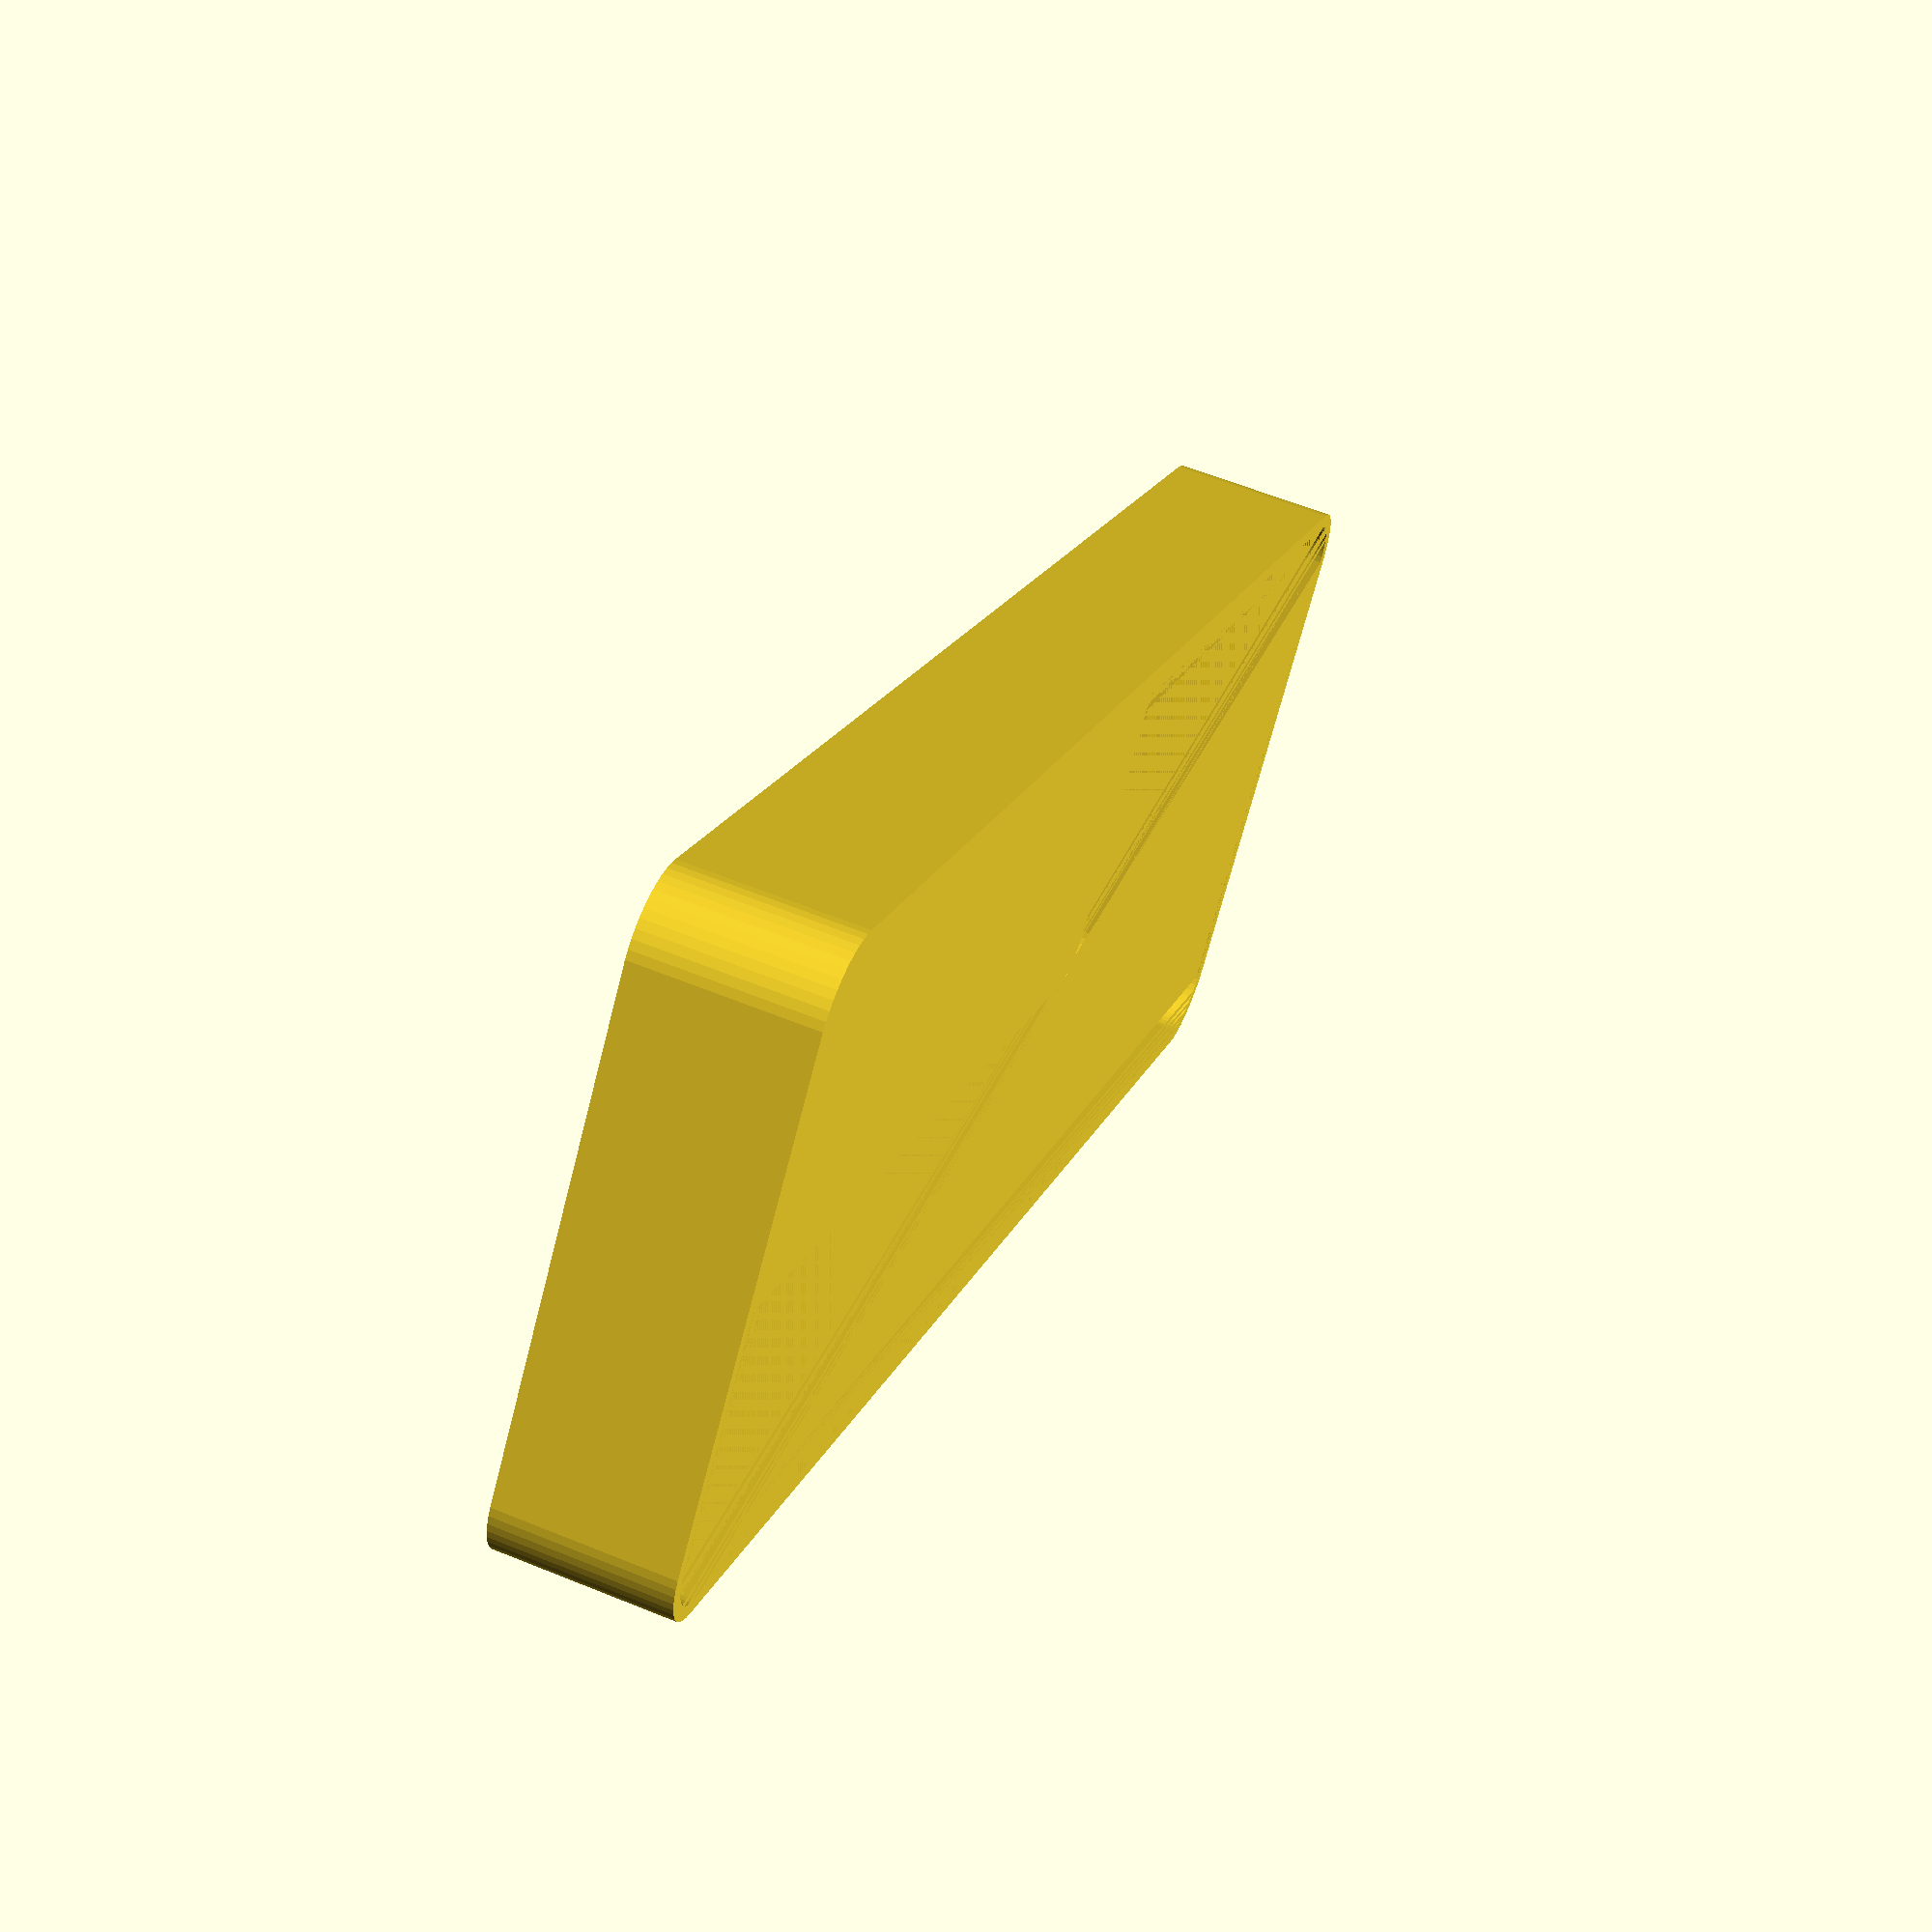
<openscad>
$fn = 50;


difference() {
	union() {
		hull() {
			translate(v = [-17.5000000000, 55.0000000000, 0]) {
				cylinder(h = 12, r = 5);
			}
			translate(v = [17.5000000000, 55.0000000000, 0]) {
				cylinder(h = 12, r = 5);
			}
			translate(v = [-17.5000000000, -55.0000000000, 0]) {
				cylinder(h = 12, r = 5);
			}
			translate(v = [17.5000000000, -55.0000000000, 0]) {
				cylinder(h = 12, r = 5);
			}
		}
	}
	union() {
		translate(v = [0, 0, 2]) {
			hull() {
				translate(v = [-17.5000000000, 55.0000000000, 0]) {
					cylinder(h = 10, r = 4);
				}
				translate(v = [17.5000000000, 55.0000000000, 0]) {
					cylinder(h = 10, r = 4);
				}
				translate(v = [-17.5000000000, -55.0000000000, 0]) {
					cylinder(h = 10, r = 4);
				}
				translate(v = [17.5000000000, -55.0000000000, 0]) {
					cylinder(h = 10, r = 4);
				}
			}
		}
	}
}
</openscad>
<views>
elev=120.1 azim=309.7 roll=247.3 proj=p view=solid
</views>
